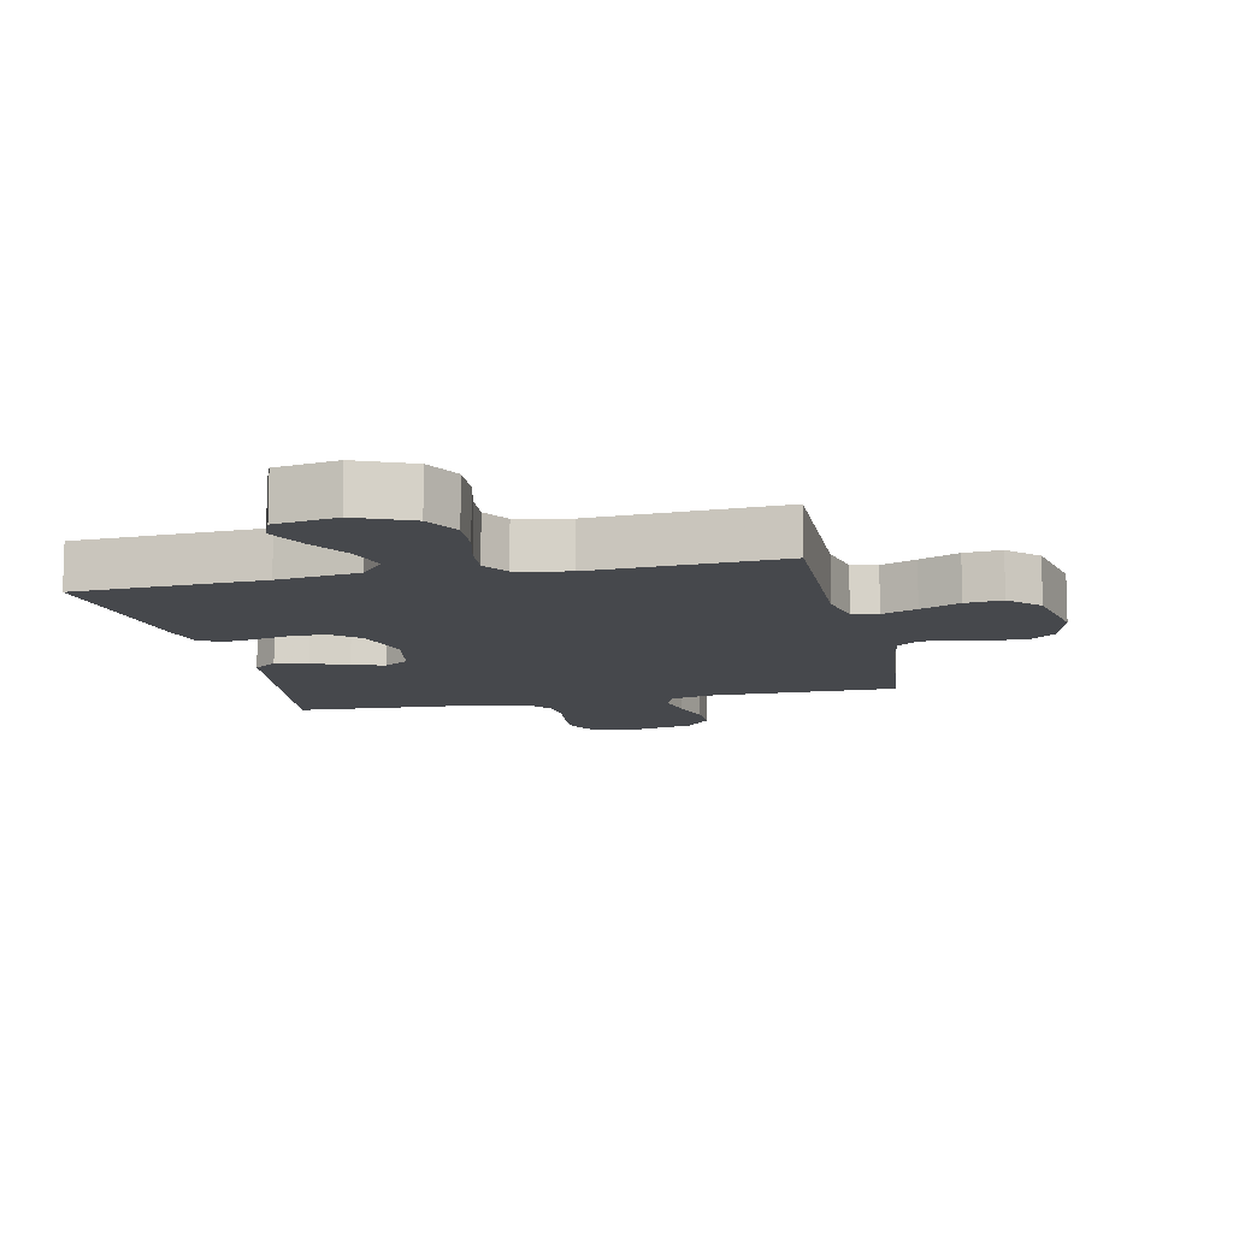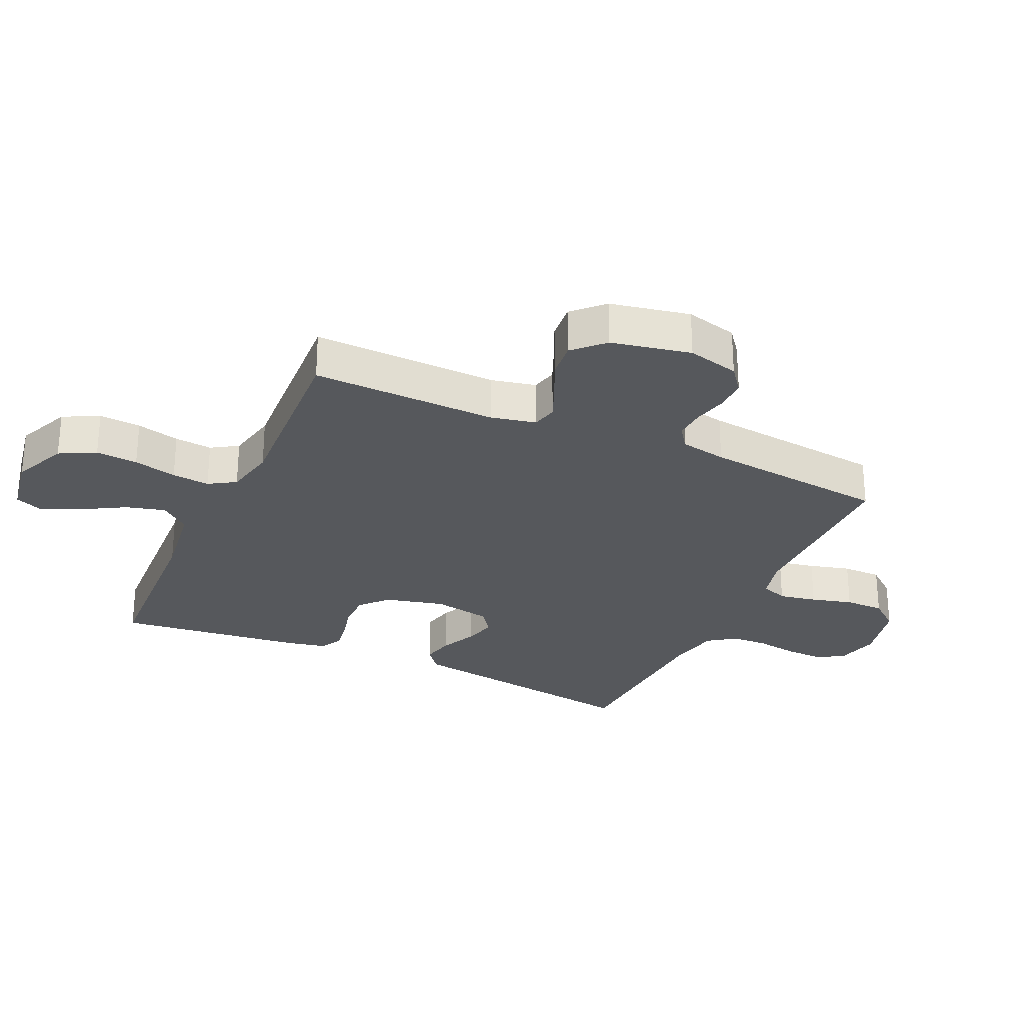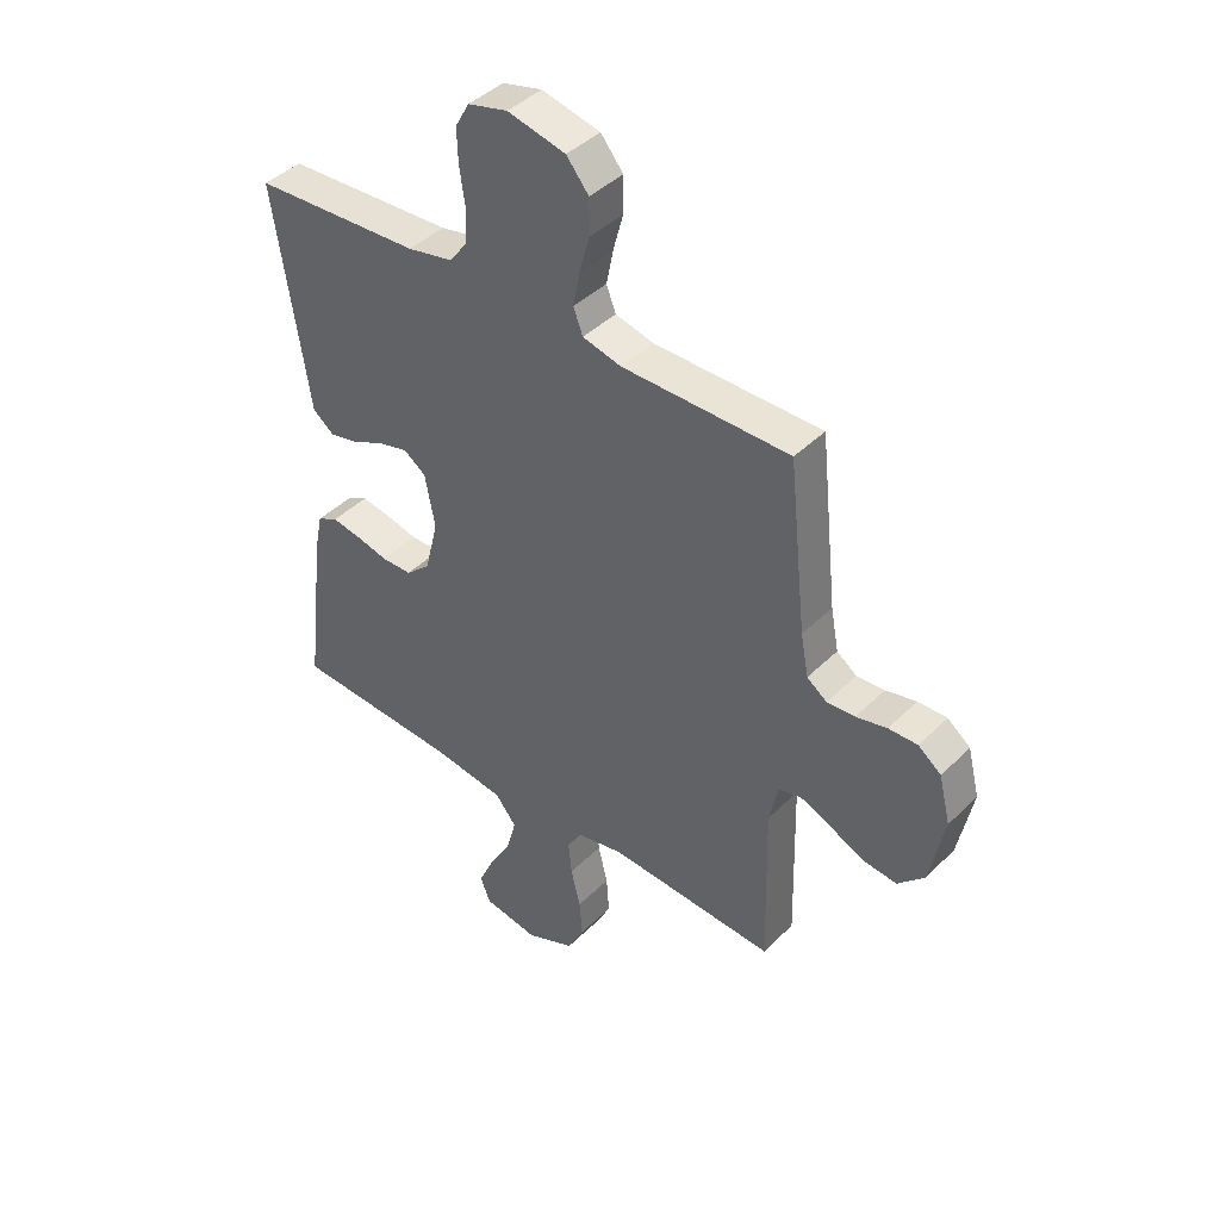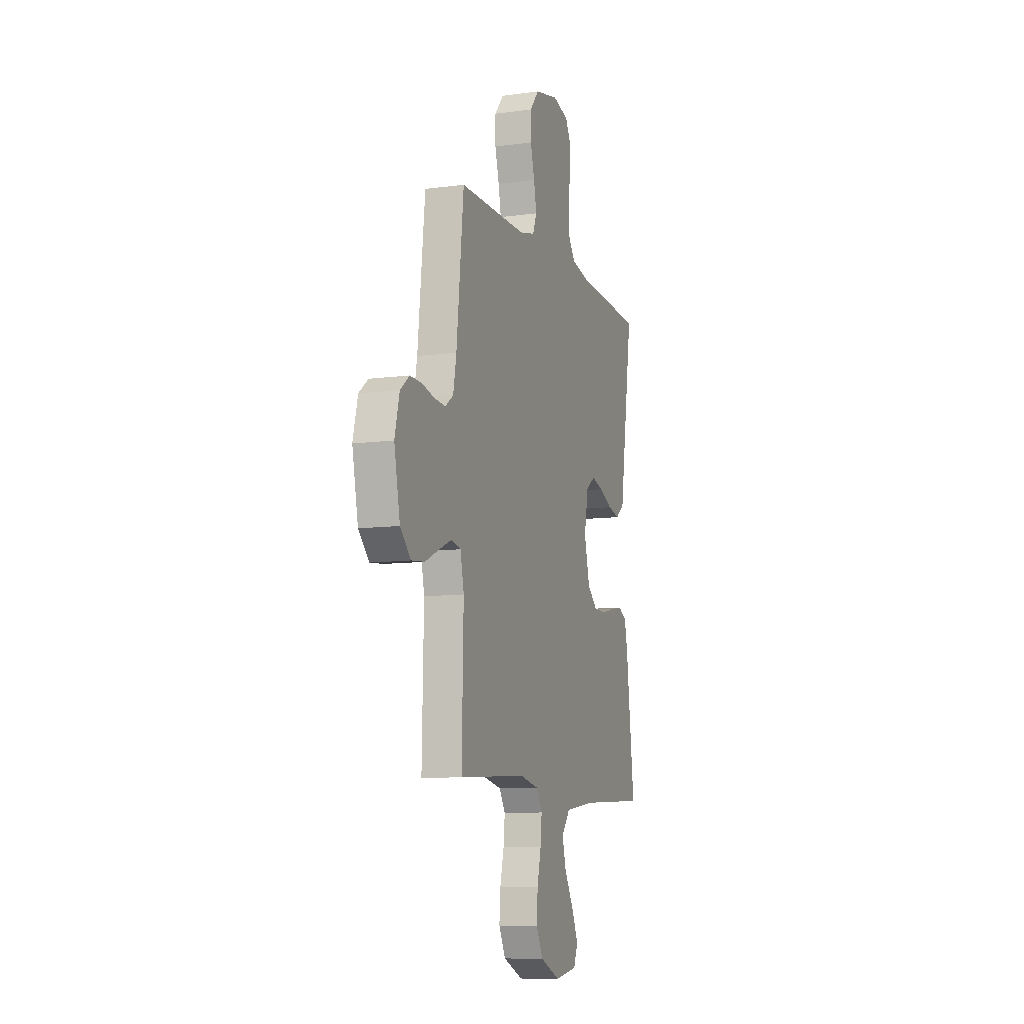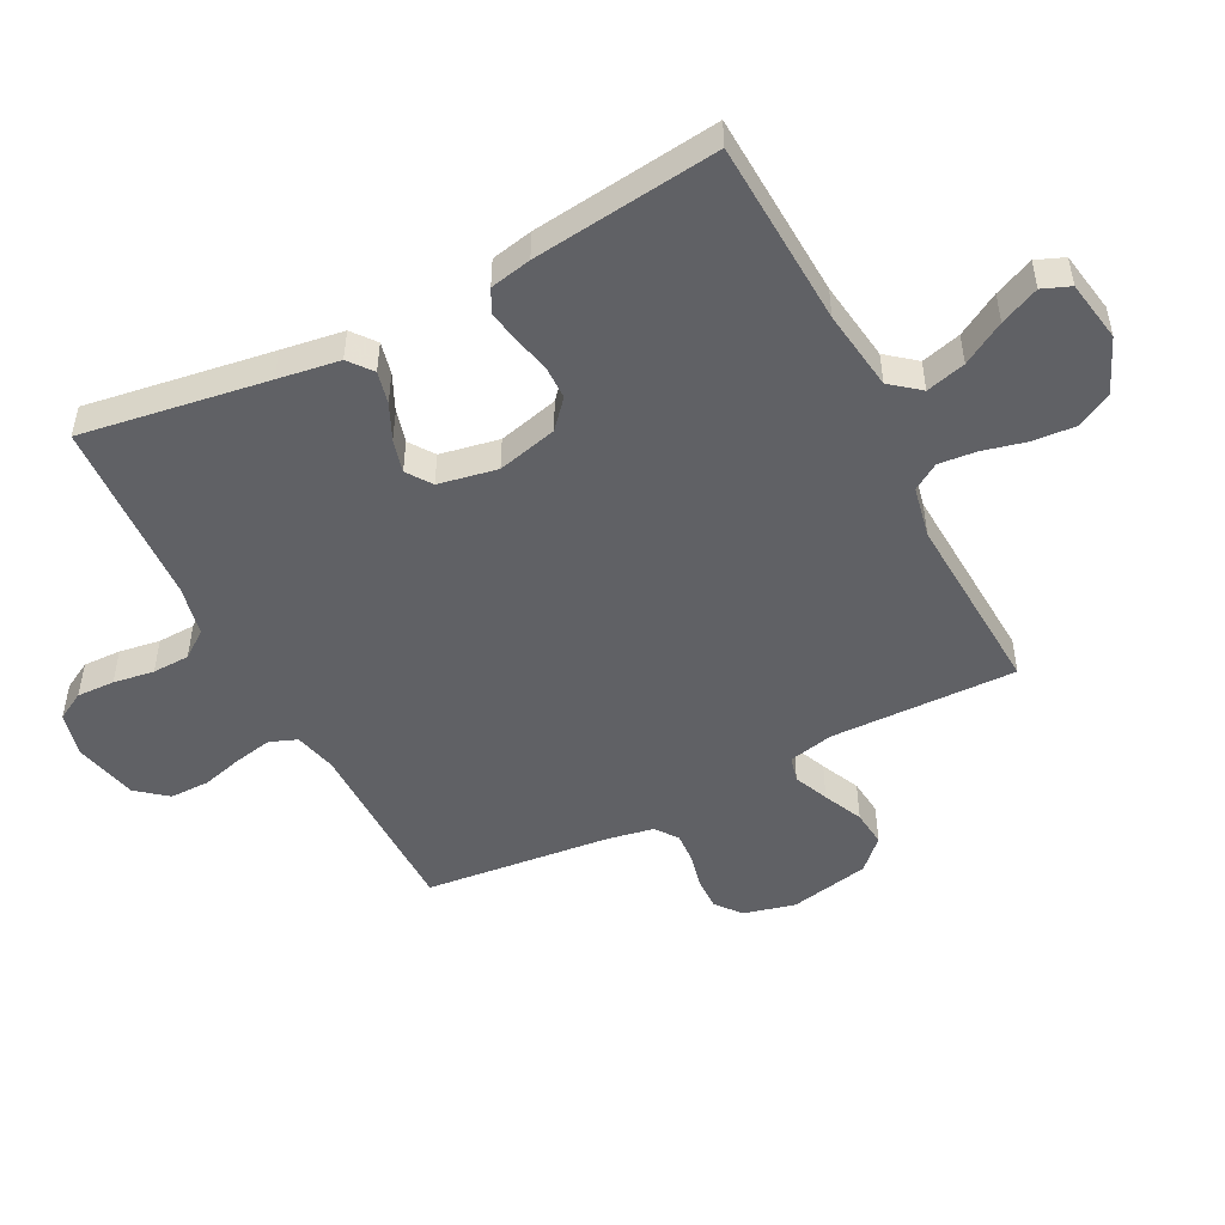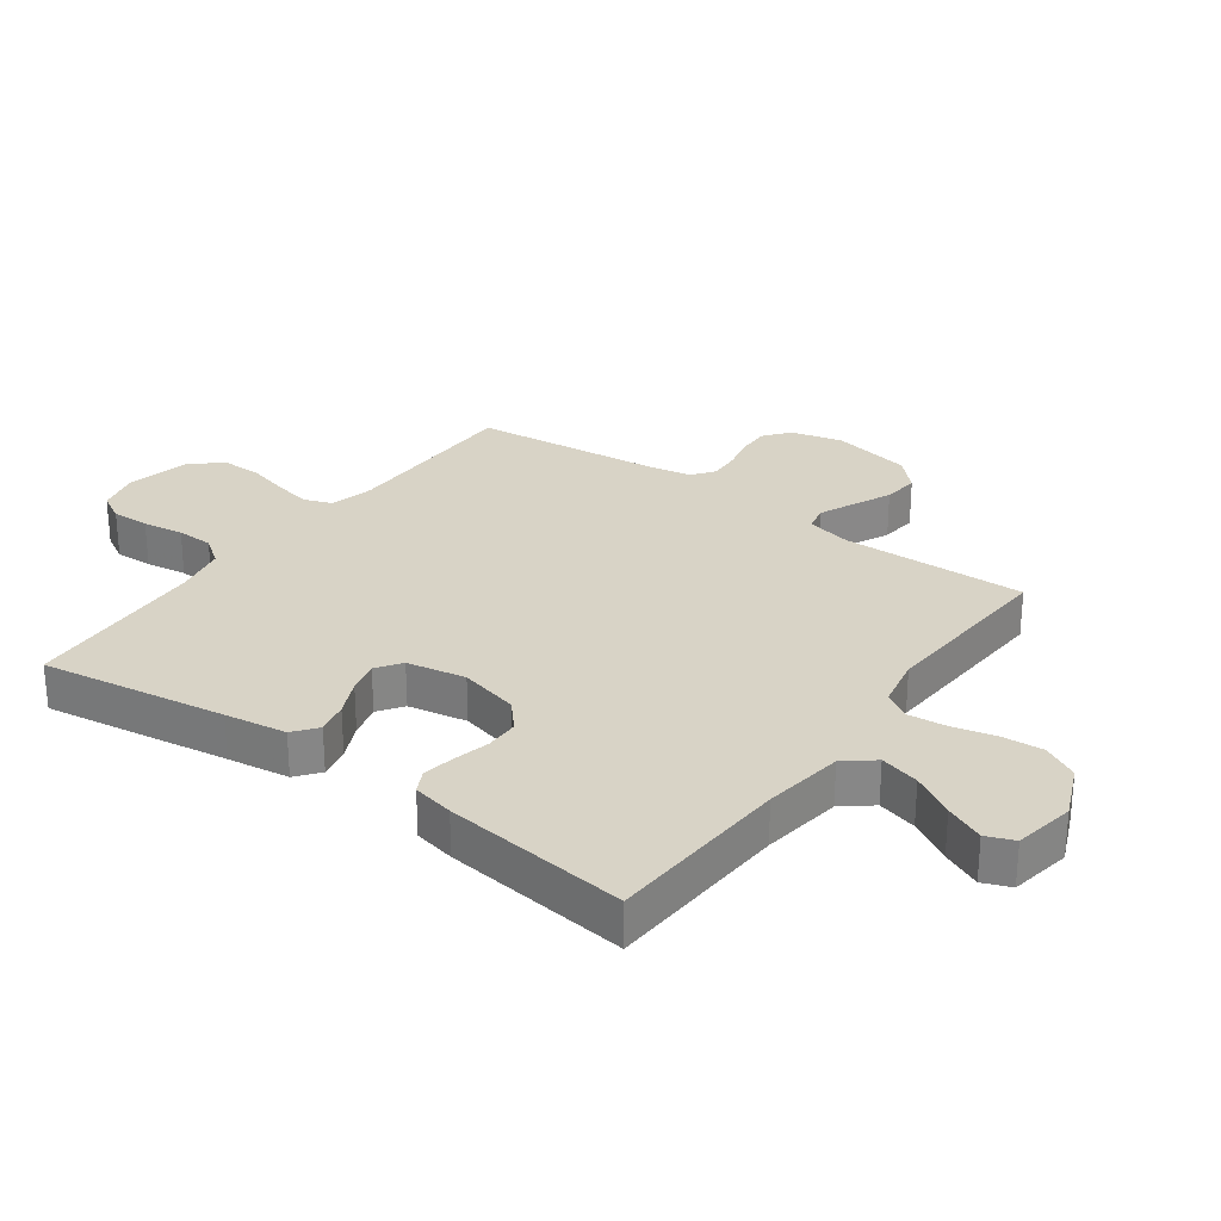
<metadata>
{"format":"obj","ext":"obj","renderer":"f3d","projection":"perspective","resolution":1024,"background":"white","views":[{"elev":-11.2,"azim":-167.7,"up":"+Y"},{"elev":-27.7,"azim":-114.6,"up":"+Y"},{"elev":42.3,"azim":-139.4,"up":"+Z"},{"elev":-9.6,"azim":-70.8,"up":"+Z"},{"elev":-49.8,"azim":117.2,"up":"+Y"},{"elev":27.9,"azim":126.1,"up":"+Y"}]}
</metadata>
<code>
v 0.5 0.07 -0.5
v 0.2 0.07 -0.515
v 0.07 0.07 -0.533
v 0.032 0.07 -0.58
v 0.049 0.07 -0.644
v 0.089 0.07 -0.713
v 0.117 0.07 -0.776
v 0.099 0.07 -0.821
v 0 0.07 -0.838
v -0.088 0.07 -0.8
v -0.118 0.07 -0.742
v -0.113 0.07 -0.674
v -0.096 0.07 -0.604
v -0.09 0.07 -0.543
v -0.117 0.07 -0.5
v -0.2 0.07 -0.483
v -0.5 0.07 -0.5
v -0.493 0.07 -0.2
v -0.509 0.07 -0.127
v -0.55 0.07 -0.117
v -0.606 0.07 -0.141
v -0.669 0.07 -0.17
v -0.728 0.07 -0.176
v -0.775 0.07 -0.129
v -0.801 0.07 0
v -0.78 0.07 0.084
v -0.739 0.07 0.116
v -0.687 0.07 0.115
v -0.632 0.07 0.102
v -0.582 0.07 0.099
v -0.546 0.07 0.125
v -0.532 0.07 0.2
v -0.5 0.07 0.5
v -0.2 0.07 0.501
v -0.131 0.07 0.518
v -0.114 0.07 0.562
v -0.126 0.07 0.623
v -0.144 0.07 0.69
v -0.144 0.07 0.754
v -0.104 0.07 0.803
v 0 0.07 0.827
v 0.071 0.07 0.809
v 0.096 0.07 0.764
v 0.094 0.07 0.703
v 0.084 0.07 0.637
v 0.086 0.07 0.577
v 0.118 0.07 0.533
v 0.2 0.07 0.516
v 0.5 0.07 0.5
v 0.454 0.07 0.2
v 0.439 0.07 0.1
v 0.401 0.07 0.07
v 0.349 0.07 0.082
v 0.291 0.07 0.109
v 0.238 0.07 0.123
v 0.198 0.07 0.095
v 0.18 0.07 0
v 0.204 0.07 -0.097
v 0.248 0.07 -0.136
v 0.303 0.07 -0.137
v 0.361 0.07 -0.123
v 0.413 0.07 -0.114
v 0.45 0.07 -0.133
v 0.464 0.07 -0.2
v 0.5 0 -0.5
v 0.2 0 -0.515
v 0.07 0 -0.533
v 0.032 0 -0.58
v 0.049 0 -0.644
v 0.089 0 -0.713
v 0.117 0 -0.776
v 0.099 0 -0.821
v 0 0 -0.838
v -0.088 0 -0.8
v -0.118 0 -0.742
v -0.113 0 -0.674
v -0.096 0 -0.604
v -0.09 0 -0.543
v -0.117 0 -0.5
v -0.2 0 -0.483
v -0.5 0 -0.5
v -0.493 0 -0.2
v -0.509 0 -0.127
v -0.55 0 -0.117
v -0.606 0 -0.141
v -0.669 0 -0.17
v -0.728 0 -0.176
v -0.775 0 -0.129
v -0.801 0 0
v -0.78 0 0.084
v -0.739 0 0.116
v -0.687 0 0.115
v -0.632 0 0.102
v -0.582 0 0.099
v -0.546 0 0.125
v -0.532 0 0.2
v -0.5 0 0.5
v -0.2 0 0.501
v -0.131 0 0.518
v -0.114 0 0.562
v -0.126 0 0.623
v -0.144 0 0.69
v -0.144 0 0.754
v -0.104 0 0.803
v 0 0 0.827
v 0.071 0 0.809
v 0.096 0 0.764
v 0.094 0 0.703
v 0.084 0 0.637
v 0.086 0 0.577
v 0.118 0 0.533
v 0.2 0 0.516
v 0.5 0 0.5
v 0.454 0 0.2
v 0.439 0 0.1
v 0.401 0 0.07
v 0.349 0 0.082
v 0.291 0 0.109
v 0.238 0 0.123
v 0.198 0 0.095
v 0.18 0 0
v 0.204 0 -0.097
v 0.248 0 -0.136
v 0.303 0 -0.137
v 0.361 0 -0.123
v 0.413 0 -0.114
v 0.45 0 -0.133
v 0.464 0 -0.2
f 63 64 1 2
f 60 61 62 63
f 60 63 2 3
f 59 60 3 4
f 58 59 4
f 57 58 4
f 56 57 4
f 51 52 53 54
f 50 51 54 55
f 48 49 50 55
f 47 48 55 56
f 42 43 44 45
f 42 45 46
f 41 42 46
f 40 41 46
f 37 38 39 40
f 36 37 40 46
f 35 36 46 47
f 32 33 34
f 31 32 34 35
f 26 27 28 29
f 26 29 30
f 25 26 30
f 24 25 30
f 21 22 23 24
f 20 21 24 30
f 19 20 30 31
f 16 17 18
f 15 16 18 19
f 10 11 12 13
f 10 13 14
f 9 10 14
f 8 9 14
f 5 6 7 8
f 5 8 14 15
f 35 47 56 4
f 19 31 35 4
f 4 5 15 19
f 66 65 128 127
f 127 126 125 124
f 67 66 127 124
f 68 67 124 123
f 68 123 122
f 68 122 121
f 68 121 120
f 118 117 116 115
f 119 118 115 114
f 119 114 113 112
f 120 119 112 111
f 109 108 107 106
f 110 109 106
f 110 106 105
f 110 105 104
f 104 103 102 101
f 110 104 101 100
f 111 110 100 99
f 98 97 96
f 99 98 96 95
f 93 92 91 90
f 94 93 90
f 94 90 89
f 94 89 88
f 88 87 86 85
f 94 88 85 84
f 95 94 84 83
f 82 81 80
f 83 82 80 79
f 77 76 75 74
f 78 77 74
f 78 74 73
f 78 73 72
f 72 71 70 69
f 79 78 72 69
f 68 120 111 99
f 68 99 95 83
f 83 79 69 68
f 1 65 66 2
f 2 66 67 3
f 3 67 68 4
f 4 68 69 5
f 5 69 70 6
f 6 70 71 7
f 7 71 72 8
f 8 72 73 9
f 9 73 74 10
f 10 74 75 11
f 11 75 76 12
f 12 76 77 13
f 13 77 78 14
f 14 78 79 15
f 15 79 80 16
f 16 80 81 17
f 17 81 82 18
f 18 82 83 19
f 19 83 84 20
f 20 84 85 21
f 21 85 86 22
f 22 86 87 23
f 23 87 88 24
f 24 88 89 25
f 25 89 90 26
f 26 90 91 27
f 27 91 92 28
f 28 92 93 29
f 29 93 94 30
f 30 94 95 31
f 31 95 96 32
f 32 96 97 33
f 33 97 98 34
f 34 98 99 35
f 35 99 100 36
f 36 100 101 37
f 37 101 102 38
f 38 102 103 39
f 39 103 104 40
f 40 104 105 41
f 41 105 106 42
f 42 106 107 43
f 43 107 108 44
f 44 108 109 45
f 45 109 110 46
f 46 110 111 47
f 47 111 112 48
f 48 112 113 49
f 49 113 114 50
f 50 114 115 51
f 51 115 116 52
f 52 116 117 53
f 53 117 118 54
f 54 118 119 55
f 55 119 120 56
f 56 120 121 57
f 57 121 122 58
f 58 122 123 59
f 59 123 124 60
f 60 124 125 61
f 61 125 126 62
f 62 126 127 63
f 63 127 128 64
f 64 128 65 1

</code>
